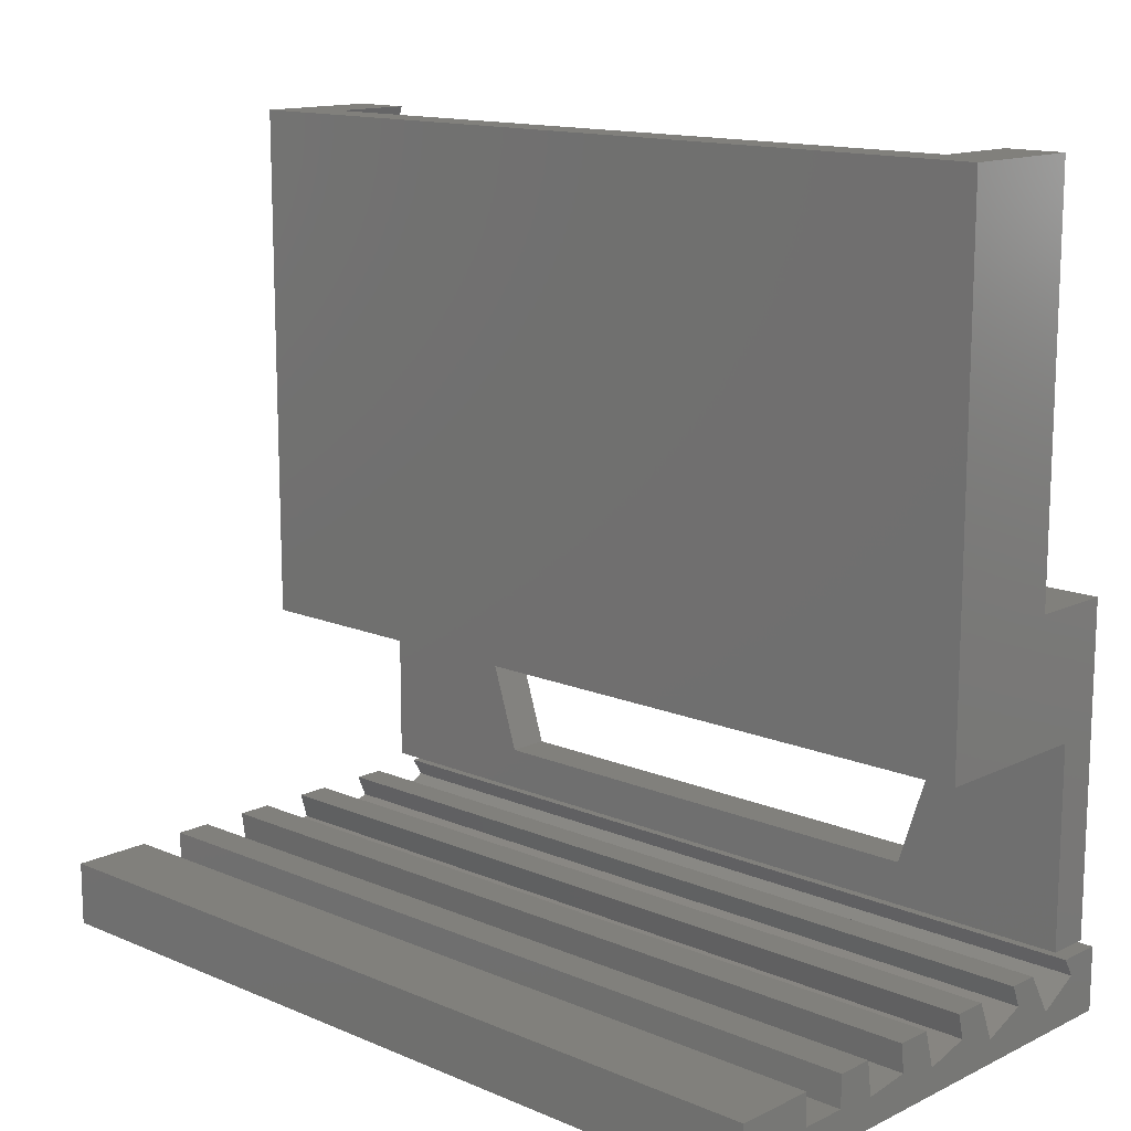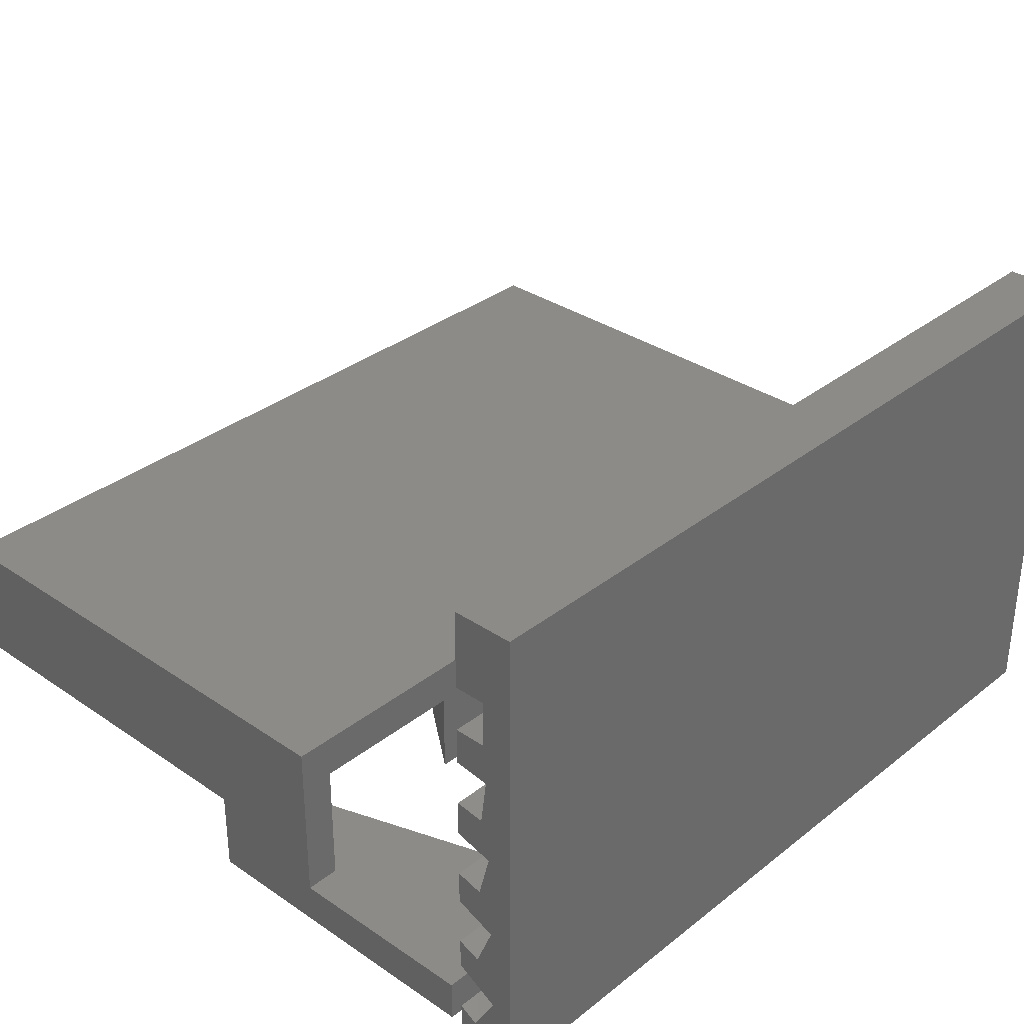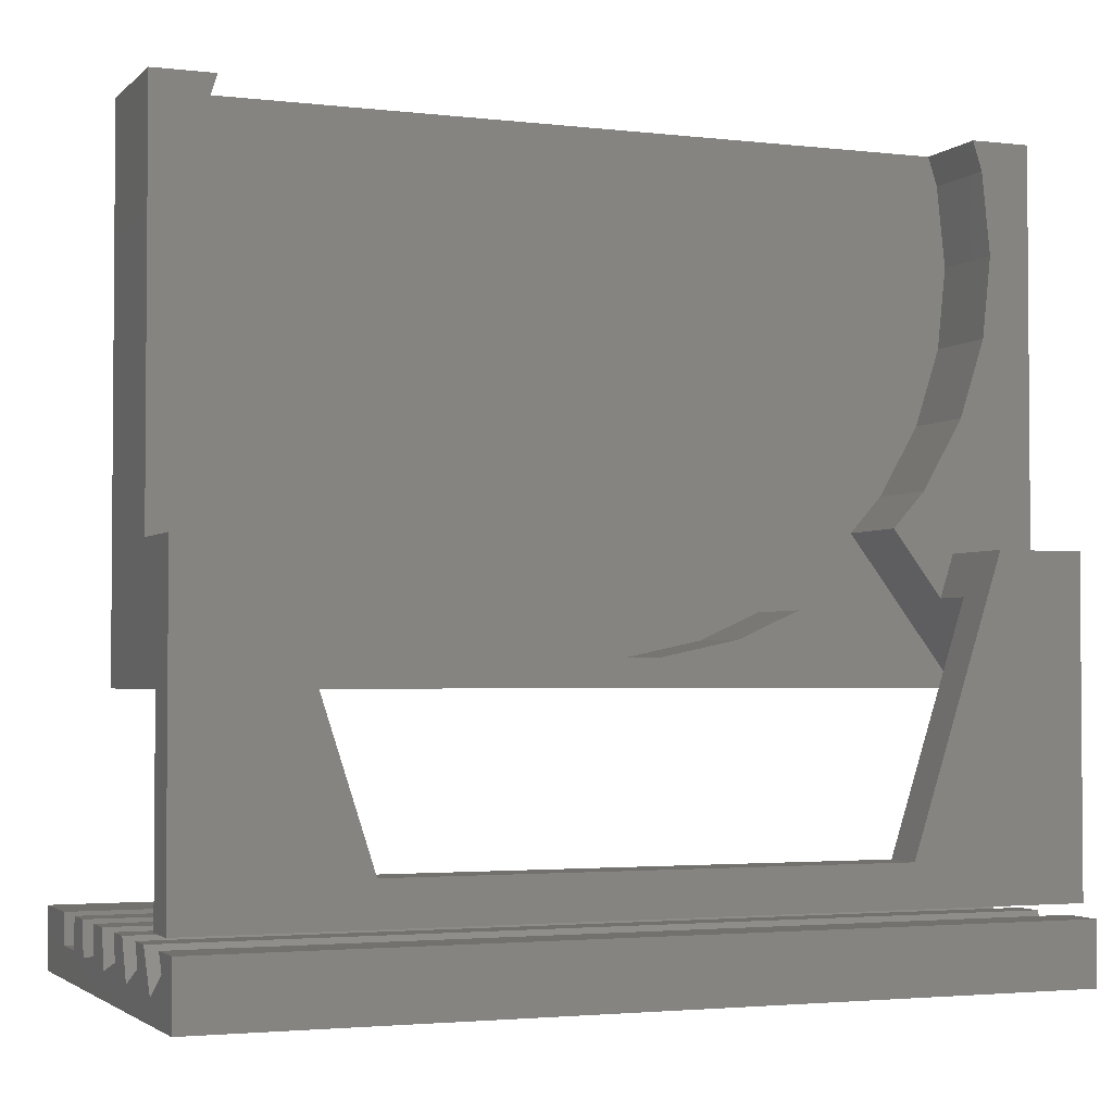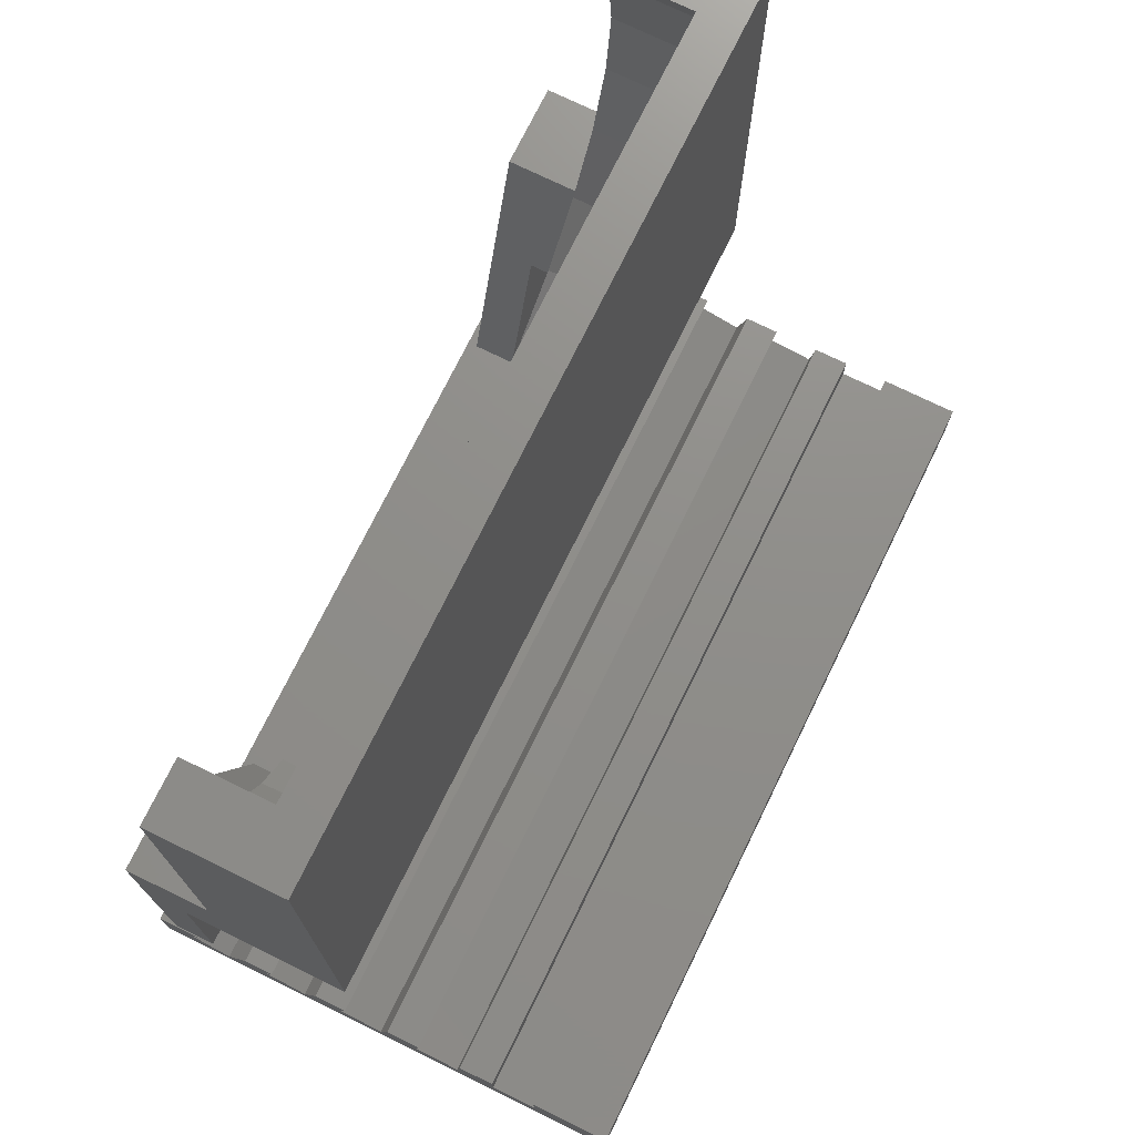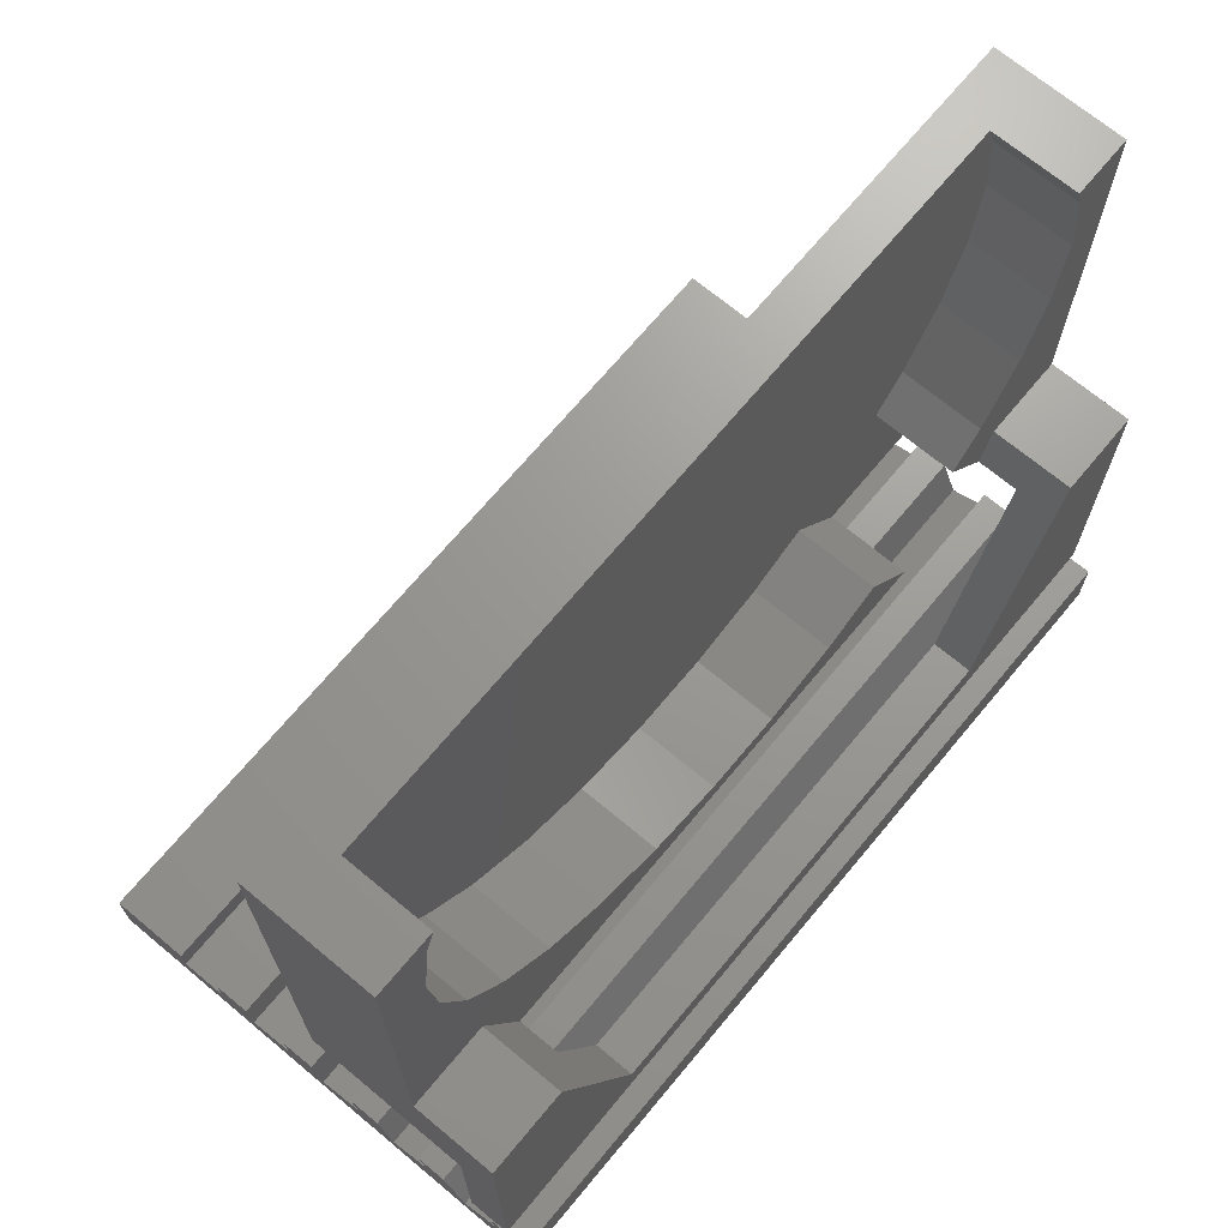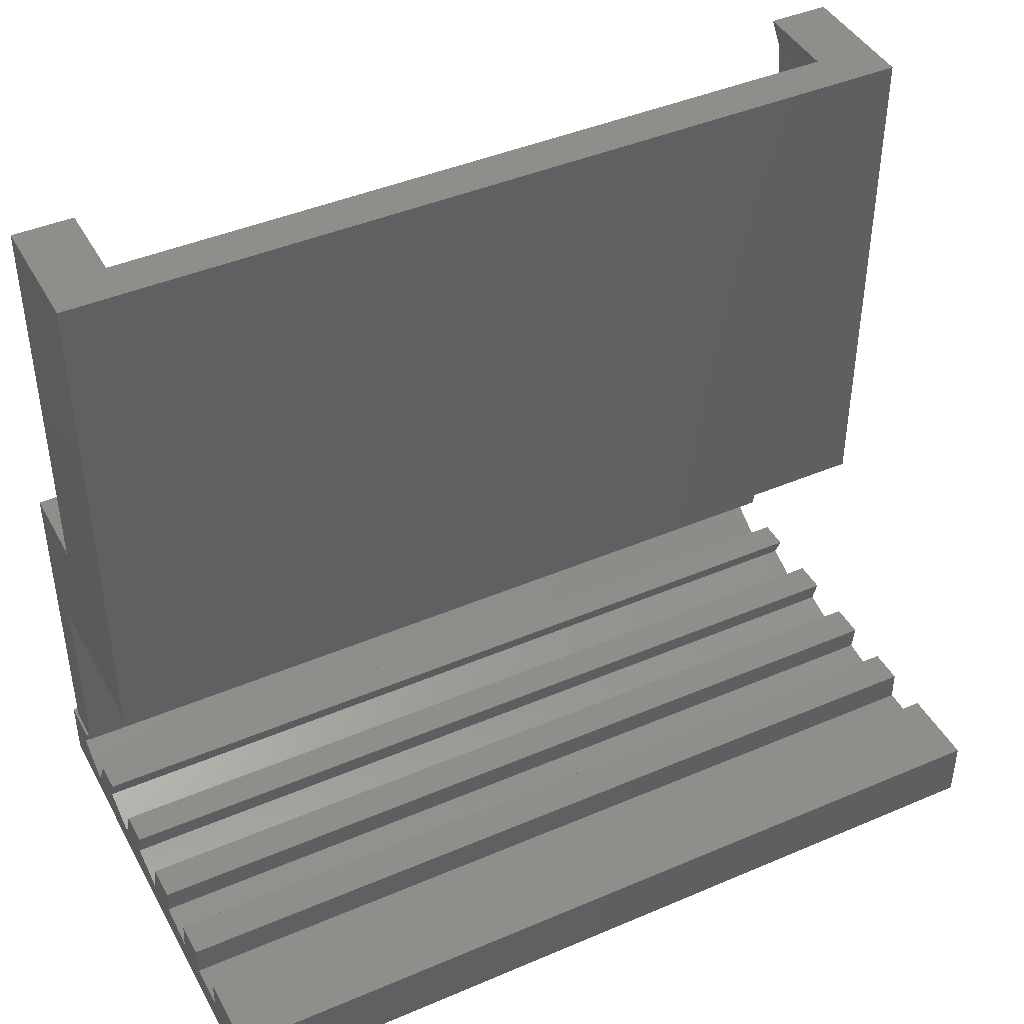
<metadata>
{"format":"stl","ext":"stl","renderer":"f3d","projection":"perspective","resolution":1024,"background":"white","views":[{"elev":13.8,"azim":-136.8,"up":"+Z"},{"elev":33.0,"azim":133.0,"up":"+Y"},{"elev":-2.7,"azim":-22.0,"up":"+Z"},{"elev":73.5,"azim":116.1,"up":"+Z"},{"elev":69.7,"azim":-50.2,"up":"+Z"},{"elev":43.0,"azim":153.1,"up":"+Z"}]}
</metadata>
<code>
# stl→obj: 120 verts, 236 faces
v 21 5 5
v 81 0 5
v 81 5 5
v 21 0 5
v 0 10 38.5
v 10.12 0 38.5
v 10.12 10 38.5
v 0 0 38.5
v 91.88 10 38.5
v 102 0 38.5
v 102 10 38.5
v 91.88 0 38.5
v 14.99 5 23.5
v 14.99 10 23.5
v 0 10 85.5
v 6.005 10 82.06
v 7.122 10 85.5
v 5 10 72.5
v 6.005 10 62.94
v 8.977 10 53.79
v 13.79 10 45.46
v 20.22 10 38.32
v 28 10 32.66
v 79 10 23.5
v 46.19 10 26.75
v 36.79 10 28.75
v 65.21 10 28.75
v 72.51 10 32
v 55.81 10 26.75
v 84.36 10 41.18
v 90.25 10 33.48
v 95.99 10 82.06
v 102 10 85.5
v 94.88 10 85.5
v 97 10 72.5
v 95.99 10 62.94
v 88.21 10 45.46
v 93.02 10 53.79
v 90.25 5 33.48
v 0 5 0
v 0 0 0
v 0 5 23.5
v 0 25 23.5
v 0 25 85.5
v 102 25 85.5
v 102 25 23.5
v 102 5 23.5
v 102 0 0
v 102 5 0
v 97.87 5 23.5
v 94.88 20 85.5
v 7.122 20 85.5
v 79 20 23.5
v 97.87 20 23.5
v 97 20 72.5
v 95.99 20 62.94
v 6.005 20 62.94
v 5 20 72.5
v 46.19 20 26.75
v 55.81 20 26.75
v 88.21 20 45.46
v 84.36 20 41.18
v 93.02 20 53.79
v 20.22 20 38.32
v 28 20 32.66
v 36.79 20 28.75
v 65.21 20 28.75
v 72.51 20 32
v 13.79 20 45.46
v 8.977 20 53.79
v 6.005 20 82.06
v 95.99 20 82.06
v 0 57.5 -9
v 0 48 -5.25
v 0 57.5 -1.5
v 0 42.5 -5.25
v 0 38.19 -1.5
v 0 42.5 -1.5
v 0 37.65 -5.62
v 0 27.25 -5.941
v 0 32.2 -4.902
v 0 28.44 -1.5
v 0 21.94 -4.518
v 0 16.81 -6.208
v 0 18.76 -1.5
v 0 -2.5 -9
v 0 11.73 -4.103
v 0 6.348 -6.415
v 0 9.186 -1.5
v 0 1.585 -3.665
v 0 48 -1.5
v 0 32.64 -1.5
v 0 22.75 -1.5
v 0 12.81 -1.5
v 0 -2.5 -1.5
v 0 2.835 -1.5
v 102 -2.5 -1.5
v 102 2.835 -1.5
v 102 48 -1.5
v 102 57.5 -1.5
v 102 9.186 -1.5
v 102 12.81 -1.5
v 102 18.76 -1.5
v 102 22.75 -1.5
v 102 28.44 -1.5
v 102 32.64 -1.5
v 102 38.19 -1.5
v 102 42.5 -1.5
v 102 1.585 -3.665
v 102 11.73 -4.103
v 102 21.94 -4.518
v 102 32.2 -4.902
v 102 42.5 -5.25
v 102 48 -5.25
v 102 57.5 -9
v 102 37.65 -5.62
v 102 27.25 -5.941
v 102 16.81 -6.208
v 102 -2.5 -9
v 102 6.348 -6.415
f 1 2 3
f 2 1 4
f 5 6 7
f 6 5 8
f 9 10 11
f 10 9 12
f 7 13 14
f 6 13 7
f 4 13 6
f 13 4 1
f 15 16 17
f 15 18 16
f 15 19 18
f 5 19 15
f 5 20 19
f 5 21 20
f 7 21 5
f 7 22 21
f 14 22 7
f 22 14 23
f 24 25 14
f 26 14 25
f 23 14 26
f 27 24 28
f 29 24 27
f 25 24 29
f 30 31 9
f 32 33 34
f 35 33 32
f 36 33 35
f 9 37 30
f 11 37 9
f 37 11 38
f 38 11 36
f 36 11 33
f 3 2 39
f 39 9 31
f 39 12 9
f 12 39 2
f 40 41 42
f 43 5 44
f 42 5 43
f 42 8 5
f 8 42 41
f 44 5 15
f 11 45 33
f 45 11 46
f 11 47 46
f 10 47 11
f 48 47 10
f 47 48 49
f 49 50 47
f 3 49 1
f 50 49 3
f 39 50 3
f 40 13 1
f 13 40 42
f 40 1 49
f 41 49 48
f 49 41 40
f 41 6 8
f 4 41 2
f 6 41 4
f 48 12 2
f 12 48 10
f 48 2 41
f 45 51 33
f 45 52 51
f 44 52 45
f 15 52 44
f 52 15 17
f 33 51 34
f 13 42 14
f 24 14 53
f 54 47 50
f 47 54 46
f 53 46 54
f 43 53 14
f 53 43 46
f 43 14 42
f 46 44 45
f 44 46 43
f 36 55 56
f 55 36 35
f 18 57 58
f 57 18 19
f 59 29 60
f 29 59 25
f 30 61 62
f 61 30 37
f 38 56 63
f 56 38 36
f 64 23 65
f 23 64 22
f 65 26 66
f 26 65 23
f 37 63 61
f 63 37 38
f 67 28 68
f 28 67 27
f 60 27 67
f 27 60 29
f 20 69 70
f 69 20 21
f 21 64 69
f 64 21 22
f 19 70 57
f 70 19 20
f 66 68 65
f 59 68 66
f 60 68 59
f 68 60 67
f 58 52 71
f 57 52 58
f 62 52 57
f 51 55 72
f 52 62 51
f 51 62 55
f 62 57 70
f 55 62 56
f 62 70 69
f 56 62 63
f 63 62 61
f 64 62 69
f 65 62 64
f 68 62 65
f 53 62 68
f 62 53 54
f 66 25 59
f 25 66 26
f 35 72 55
f 72 35 32
f 32 51 72
f 51 32 34
f 16 58 71
f 58 16 18
f 17 71 52
f 71 17 16
f 54 31 62
f 50 31 54
f 31 50 39
f 62 31 30
f 28 53 68
f 53 28 24
f 73 74 75
f 73 76 74
f 76 77 78
f 76 79 77
f 73 79 76
f 80 79 73
f 81 80 82
f 79 80 81
f 83 84 85
f 80 84 83
f 86 80 73
f 87 88 89
f 84 88 87
f 80 86 84
f 88 86 90
f 84 86 88
f 75 74 91
f 92 81 82
f 93 83 85
f 94 87 89
f 95 90 86
f 90 95 96
f 96 97 98
f 97 96 95
f 75 99 100
f 99 75 91
f 94 101 102
f 101 94 89
f 93 103 104
f 103 93 85
f 92 105 106
f 105 92 82
f 78 107 108
f 107 78 77
f 98 97 109
f 102 101 110
f 104 103 111
f 106 105 112
f 108 107 113
f 114 100 99
f 100 114 115
f 113 115 114
f 116 113 107
f 116 115 113
f 117 116 112
f 117 112 105
f 116 117 115
f 118 111 103
f 118 117 111
f 119 117 118
f 120 110 101
f 120 118 110
f 119 118 120
f 119 109 97
f 117 119 115
f 109 119 120
f 115 75 100
f 75 115 73
f 86 115 119
f 115 86 73
f 86 97 95
f 97 86 119
f 88 101 89
f 101 88 120
f 88 109 120
f 109 88 90
f 109 96 98
f 96 109 90
f 84 103 85
f 103 84 118
f 84 110 118
f 110 84 87
f 110 94 102
f 94 110 87
f 80 105 82
f 105 80 117
f 80 111 117
f 111 80 83
f 111 93 104
f 93 111 83
f 79 107 77
f 107 79 116
f 79 112 116
f 112 79 81
f 112 92 106
f 92 112 81
f 74 113 114
f 113 74 76
f 113 78 108
f 78 113 76
f 74 99 91
f 99 74 114

</code>
